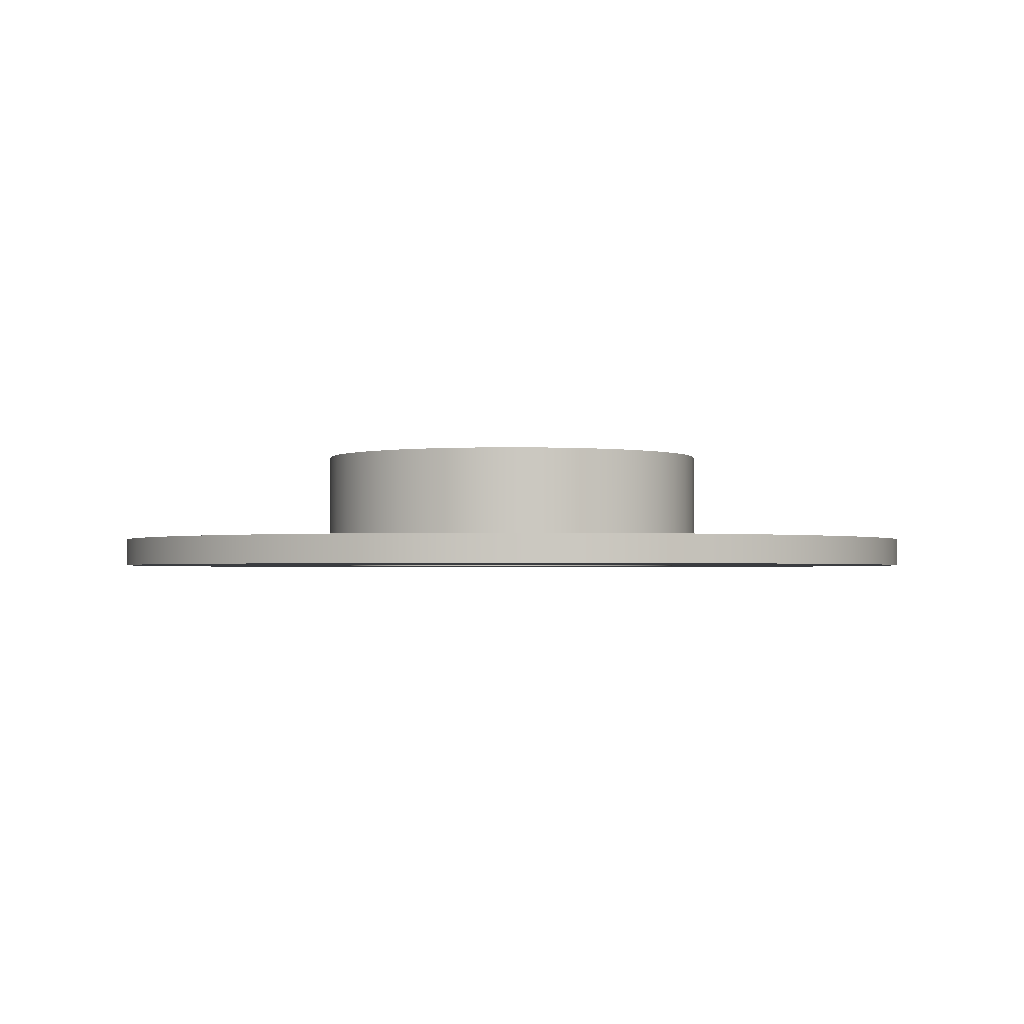
<metadata>
{"format":"obj","ext":"obj","renderer":"f3d","projection":"perspective","resolution":1024,"background":"white","views":[{"elev":-1.8,"azim":91.0,"up":"+Y"}]}
</metadata>
<code>
v -1.95 1 2.388e-16
v -1.925 1 0.3128
v -1.85 1 0.6175
v -1.727 1 0.9062
v -1.559 1 1.171
v -1.351 1 1.406
v -1.108 1 1.605
v -0.836 1 1.762
v -0.5425 1 1.873
v -0.235 1 1.936
v 0.07852 1 1.948
v 0.3901 1 1.911
v 0.6915 1 1.823
v 0.975 1 1.689
v 1.233 1 1.51
v 1.46 1 1.293
v 1.648 1 1.042
v 1.794 1 0.7643
v 1.893 1 0.4667
v 1.944 1 0.1569
v 1.944 1 -0.1569
v 1.893 1 -0.4667
v 1.794 1 -0.7643
v 1.648 1 -1.042
v 1.46 1 -1.293
v 1.233 1 -1.51
v 0.975 1 -1.689
v 0.6915 1 -1.823
v 0.3901 1 -1.911
v 0.07852 1 -1.948
v -0.235 1 -1.936
v -0.5425 1 -1.873
v -0.836 1 -1.762
v -1.108 1 -1.605
v -1.351 1 -1.406
v -1.559 1 -1.171
v -1.727 1 -0.9062
v -1.85 1 -0.6175
v -1.925 1 -0.3128
v -1.95 -0.3 2.388e-16
v -1.925 -0.3 -0.3128
v -1.85 -0.3 -0.6175
v -1.727 -0.3 -0.9062
v -1.559 -0.3 -1.171
v -1.351 -0.3 -1.406
v -1.108 -0.3 -1.605
v -0.836 -0.3 -1.762
v -0.5425 -0.3 -1.873
v -0.235 -0.3 -1.936
v 0.07852 -0.3 -1.948
v 0.3901 -0.3 -1.911
v 0.6915 -0.3 -1.823
v 0.975 -0.3 -1.689
v 1.233 -0.3 -1.51
v 1.46 -0.3 -1.293
v 1.648 -0.3 -1.042
v 1.794 -0.3 -0.7643
v 1.893 -0.3 -0.4667
v 1.944 -0.3 -0.1569
v 1.944 -0.3 0.1569
v 1.893 -0.3 0.4667
v 1.794 -0.3 0.7643
v 1.648 -0.3 1.042
v 1.46 -0.3 1.293
v 1.233 -0.3 1.51
v 0.975 -0.3 1.689
v 0.6915 -0.3 1.823
v 0.3901 -0.3 1.911
v 0.07852 -0.3 1.948
v -0.235 -0.3 1.936
v -0.5425 -0.3 1.873
v -0.836 -0.3 1.762
v -1.108 -0.3 1.605
v -1.351 -0.3 1.406
v -1.559 -0.3 1.171
v -1.727 -0.3 0.9062
v -1.85 -0.3 0.6175
v -1.925 -0.3 0.3128
v -1.95 -0.3 2.388e-16
v -1.95 1 2.388e-16
v -4.6 -0.3 5.633e-16
v -4.575 -0.3 0.4808
v -4.499 -0.3 0.9564
v -4.375 -0.3 1.421
v -4.202 -0.3 1.871
v -3.984 -0.3 2.3
v -3.721 -0.3 2.704
v -3.418 -0.3 3.078
v -3.078 -0.3 3.418
v -2.704 -0.3 3.721
v -2.3 -0.3 3.984
v -1.871 -0.3 4.202
v -1.421 -0.3 4.375
v -0.9564 -0.3 4.499
v -0.4808 -0.3 4.575
v 2.817e-16 -0.3 4.6
v 0.4808 -0.3 4.575
v 0.9564 -0.3 4.499
v 1.421 -0.3 4.375
v 1.871 -0.3 4.202
v 2.3 -0.3 3.984
v 2.704 -0.3 3.721
v 3.078 -0.3 3.418
v 3.418 -0.3 3.078
v 3.721 -0.3 2.704
v 3.984 -0.3 2.3
v 4.202 -0.3 1.871
v 4.375 -0.3 1.421
v 4.499 -0.3 0.9564
v 4.575 -0.3 0.4808
v 4.6 -0.3 0
v 4.575 -0.3 -0.4808
v 4.499 -0.3 -0.9564
v 4.375 -0.3 -1.421
v 4.202 -0.3 -1.871
v 3.984 -0.3 -2.3
v 3.721 -0.3 -2.704
v 3.418 -0.3 -3.078
v 3.078 -0.3 -3.418
v 2.704 -0.3 -3.721
v 2.3 -0.3 -3.984
v 1.871 -0.3 -4.202
v 1.421 -0.3 -4.375
v 0.9564 -0.3 -4.499
v 0.4808 -0.3 -4.575
v 2.817e-16 -0.3 -4.6
v -0.4808 -0.3 -4.575
v -0.9564 -0.3 -4.499
v -1.421 -0.3 -4.375
v -1.871 -0.3 -4.202
v -2.3 -0.3 -3.984
v -2.704 -0.3 -3.721
v -3.078 -0.3 -3.418
v -3.418 -0.3 -3.078
v -3.721 -0.3 -2.704
v -3.984 -0.3 -2.3
v -4.202 -0.3 -1.871
v -4.375 -0.3 -1.421
v -4.499 -0.3 -0.9564
v -4.575 -0.3 -0.4808
v -4.6 0 5.633e-16
v -4.575 0 -0.4808
v -4.499 0 -0.9564
v -4.375 0 -1.421
v -4.202 0 -1.871
v -3.984 0 -2.3
v -3.721 0 -2.704
v -3.418 0 -3.078
v -3.078 0 -3.418
v -2.704 0 -3.721
v -2.3 0 -3.984
v -1.871 0 -4.202
v -1.421 0 -4.375
v -0.9564 0 -4.499
v -0.4808 0 -4.575
v 2.817e-16 0 -4.6
v 0.4808 0 -4.575
v 0.9564 0 -4.499
v 1.421 0 -4.375
v 1.871 0 -4.202
v 2.3 0 -3.984
v 2.704 0 -3.721
v 3.078 0 -3.418
v 3.418 0 -3.078
v 3.721 0 -2.704
v 3.984 0 -2.3
v 4.202 0 -1.871
v 4.375 0 -1.421
v 4.499 0 -0.9564
v 4.575 0 -0.4808
v 4.6 0 0
v 4.575 0 0.4808
v 4.499 0 0.9564
v 4.375 0 1.421
v 4.202 0 1.871
v 3.984 0 2.3
v 3.721 0 2.704
v 3.418 0 3.078
v 3.078 0 3.418
v 2.704 0 3.721
v 2.3 0 3.984
v 1.871 0 4.202
v 1.421 0 4.375
v 0.9564 0 4.499
v 0.4808 0 4.575
v 2.817e-16 0 4.6
v -0.4808 0 4.575
v -0.9564 0 4.499
v -1.421 0 4.375
v -1.871 0 4.202
v -2.3 0 3.984
v -2.704 0 3.721
v -3.078 0 3.418
v -3.418 0 3.078
v -3.721 0 2.704
v -3.984 0 2.3
v -4.202 0 1.871
v -4.375 0 1.421
v -4.499 0 0.9564
v -4.575 0 0.4808
v -4.6 0 5.633e-16
v -4.6 -0.3 5.633e-16
v -2.2 0 2.694e-16
v -2.175 0 -0.3279
v -2.102 0 -0.6485
v -1.982 0 -0.9545
v -1.818 0 -1.239
v -1.613 0 -1.496
v -1.372 0 -1.72
v -1.1 0 -1.905
v -0.8038 0 -2.048
v -0.4895 0 -2.145
v -0.1644 0 -2.194
v 0.1644 0 -2.194
v 0.4895 0 -2.145
v 0.8038 0 -2.048
v 1.1 0 -1.905
v 1.372 0 -1.72
v 1.613 0 -1.496
v 1.818 0 -1.239
v 1.982 0 -0.9545
v 2.102 0 -0.6485
v 2.175 0 -0.3279
v 2.2 0 0
v 2.175 0 0.3279
v 2.102 0 0.6485
v 1.982 0 0.9545
v 1.818 0 1.239
v 1.613 0 1.496
v 1.372 0 1.72
v 1.1 0 1.905
v 0.8038 0 2.048
v 0.4895 0 2.145
v 0.1644 0 2.194
v -0.1644 0 2.194
v -0.4895 0 2.145
v -0.8038 0 2.048
v -1.1 0 1.905
v -1.372 0 1.72
v -1.613 0 1.496
v -1.818 0 1.239
v -1.982 0 0.9545
v -2.102 0 0.6485
v -2.175 0 0.3279
v -4.6 0 5.633e-16
v -4.575 0 0.4808
v -4.499 0 0.9564
v -4.375 0 1.421
v -4.202 0 1.871
v -3.984 0 2.3
v -3.721 0 2.704
v -3.418 0 3.078
v -3.078 0 3.418
v -2.704 0 3.721
v -2.3 0 3.984
v -1.871 0 4.202
v -1.421 0 4.375
v -0.9564 0 4.499
v -0.4808 0 4.575
v 2.817e-16 0 4.6
v 0.4808 0 4.575
v 0.9564 0 4.499
v 1.421 0 4.375
v 1.871 0 4.202
v 2.3 0 3.984
v 2.704 0 3.721
v 3.078 0 3.418
v 3.418 0 3.078
v 3.721 0 2.704
v 3.984 0 2.3
v 4.202 0 1.871
v 4.375 0 1.421
v 4.499 0 0.9564
v 4.575 0 0.4808
v 4.6 0 0
v 4.575 0 -0.4808
v 4.499 0 -0.9564
v 4.375 0 -1.421
v 4.202 0 -1.871
v 3.984 0 -2.3
v 3.721 0 -2.704
v 3.418 0 -3.078
v 3.078 0 -3.418
v 2.704 0 -3.721
v 2.3 0 -3.984
v 1.871 0 -4.202
v 1.421 0 -4.375
v 0.9564 0 -4.499
v 0.4808 0 -4.575
v 2.817e-16 0 -4.6
v -0.4808 0 -4.575
v -0.9564 0 -4.499
v -1.421 0 -4.375
v -1.871 0 -4.202
v -2.3 0 -3.984
v -2.704 0 -3.721
v -3.078 0 -3.418
v -3.418 0 -3.078
v -3.721 0 -2.704
v -3.984 0 -2.3
v -4.202 0 -1.871
v -4.375 0 -1.421
v -4.499 0 -0.9564
v -4.575 0 -0.4808
v -2.2 1 2.694e-16
v -2.175 1 -0.3279
v -2.102 1 -0.6485
v -1.982 1 -0.9545
v -1.818 1 -1.239
v -1.613 1 -1.496
v -1.372 1 -1.72
v -1.1 1 -1.905
v -0.8038 1 -2.048
v -0.4895 1 -2.145
v -0.1644 1 -2.194
v 0.1644 1 -2.194
v 0.4895 1 -2.145
v 0.8038 1 -2.048
v 1.1 1 -1.905
v 1.372 1 -1.72
v 1.613 1 -1.496
v 1.818 1 -1.239
v 1.982 1 -0.9545
v 2.102 1 -0.6485
v 2.175 1 -0.3279
v 2.2 1 0
v 2.175 1 0.3279
v 2.102 1 0.6485
v 1.982 1 0.9545
v 1.818 1 1.239
v 1.613 1 1.496
v 1.372 1 1.72
v 1.1 1 1.905
v 0.8038 1 2.048
v 0.4895 1 2.145
v 0.1644 1 2.194
v -0.1644 1 2.194
v -0.4895 1 2.145
v -0.8038 1 2.048
v -1.1 1 1.905
v -1.372 1 1.72
v -1.613 1 1.496
v -1.818 1 1.239
v -1.982 1 0.9545
v -2.102 1 0.6485
v -2.175 1 0.3279
v -2.2 0 2.694e-16
v -2.175 0 0.3279
v -2.102 0 0.6485
v -1.982 0 0.9545
v -1.818 0 1.239
v -1.613 0 1.496
v -1.372 0 1.72
v -1.1 0 1.905
v -0.8038 0 2.048
v -0.4895 0 2.145
v -0.1644 0 2.194
v 0.1644 0 2.194
v 0.4895 0 2.145
v 0.8038 0 2.048
v 1.1 0 1.905
v 1.372 0 1.72
v 1.613 0 1.496
v 1.818 0 1.239
v 1.982 0 0.9545
v 2.102 0 0.6485
v 2.175 0 0.3279
v 2.2 0 0
v 2.175 0 -0.3279
v 2.102 0 -0.6485
v 1.982 0 -0.9545
v 1.818 0 -1.239
v 1.613 0 -1.496
v 1.372 0 -1.72
v 1.1 0 -1.905
v 0.8038 0 -2.048
v 0.4895 0 -2.145
v 0.1644 0 -2.194
v -0.1644 0 -2.194
v -0.4895 0 -2.145
v -0.8038 0 -2.048
v -1.1 0 -1.905
v -1.372 0 -1.72
v -1.613 0 -1.496
v -1.818 0 -1.239
v -1.982 0 -0.9545
v -2.102 0 -0.6485
v -2.175 0 -0.3279
v -2.2 0 2.694e-16
v -2.2 1 2.694e-16
v -1.95 1 2.388e-16
v -1.925 1 -0.3128
v -1.85 1 -0.6175
v -1.727 1 -0.9062
v -1.559 1 -1.171
v -1.351 1 -1.406
v -1.108 1 -1.605
v -0.836 1 -1.762
v -0.5425 1 -1.873
v -0.235 1 -1.936
v 0.07852 1 -1.948
v 0.3901 1 -1.911
v 0.6915 1 -1.823
v 0.975 1 -1.689
v 1.233 1 -1.51
v 1.46 1 -1.293
v 1.648 1 -1.042
v 1.794 1 -0.7643
v 1.893 1 -0.4667
v 1.944 1 -0.1569
v 1.944 1 0.1569
v 1.893 1 0.4667
v 1.794 1 0.7643
v 1.648 1 1.042
v 1.46 1 1.293
v 1.233 1 1.51
v 0.975 1 1.689
v 0.6915 1 1.823
v 0.3901 1 1.911
v 0.07852 1 1.948
v -0.235 1 1.936
v -0.5425 1 1.873
v -0.836 1 1.762
v -1.108 1 1.605
v -1.351 1 1.406
v -1.559 1 1.171
v -1.727 1 0.9062
v -1.85 1 0.6175
v -1.925 1 0.3128
v -2.2 1 2.694e-16
v -2.175 1 0.3279
v -2.102 1 0.6485
v -1.982 1 0.9545
v -1.818 1 1.239
v -1.613 1 1.496
v -1.372 1 1.72
v -1.1 1 1.905
v -0.8038 1 2.048
v -0.4895 1 2.145
v -0.1644 1 2.194
v 0.1644 1 2.194
v 0.4895 1 2.145
v 0.8038 1 2.048
v 1.1 1 1.905
v 1.372 1 1.72
v 1.613 1 1.496
v 1.818 1 1.239
v 1.982 1 0.9545
v 2.102 1 0.6485
v 2.175 1 0.3279
v 2.2 1 0
v 2.175 1 -0.3279
v 2.102 1 -0.6485
v 1.982 1 -0.9545
v 1.818 1 -1.239
v 1.613 1 -1.496
v 1.372 1 -1.72
v 1.1 1 -1.905
v 0.8038 1 -2.048
v 0.4895 1 -2.145
v 0.1644 1 -2.194
v -0.1644 1 -2.194
v -0.4895 1 -2.145
v -0.8038 1 -2.048
v -1.1 1 -1.905
v -1.372 1 -1.72
v -1.613 1 -1.496
v -1.818 1 -1.239
v -1.982 1 -0.9545
v -2.102 1 -0.6485
v -2.175 1 -0.3279
v -1.95 -0.3 2.388e-16
v -1.925 -0.3 0.3128
v -1.85 -0.3 0.6175
v -1.727 -0.3 0.9062
v -1.559 -0.3 1.171
v -1.351 -0.3 1.406
v -1.108 -0.3 1.605
v -0.836 -0.3 1.762
v -0.5425 -0.3 1.873
v -0.235 -0.3 1.936
v 0.07852 -0.3 1.948
v 0.3901 -0.3 1.911
v 0.6915 -0.3 1.823
v 0.975 -0.3 1.689
v 1.233 -0.3 1.51
v 1.46 -0.3 1.293
v 1.648 -0.3 1.042
v 1.794 -0.3 0.7643
v 1.893 -0.3 0.4667
v 1.944 -0.3 0.1569
v 1.944 -0.3 -0.1569
v 1.893 -0.3 -0.4667
v 1.794 -0.3 -0.7643
v 1.648 -0.3 -1.042
v 1.46 -0.3 -1.293
v 1.233 -0.3 -1.51
v 0.975 -0.3 -1.689
v 0.6915 -0.3 -1.823
v 0.3901 -0.3 -1.911
v 0.07852 -0.3 -1.948
v -0.235 -0.3 -1.936
v -0.5425 -0.3 -1.873
v -0.836 -0.3 -1.762
v -1.108 -0.3 -1.605
v -1.351 -0.3 -1.406
v -1.559 -0.3 -1.171
v -1.727 -0.3 -0.9062
v -1.85 -0.3 -0.6175
v -1.925 -0.3 -0.3128
v -4.6 -0.3 5.633e-16
v -4.575 -0.3 -0.4808
v -4.499 -0.3 -0.9564
v -4.375 -0.3 -1.421
v -4.202 -0.3 -1.871
v -3.984 -0.3 -2.3
v -3.721 -0.3 -2.704
v -3.418 -0.3 -3.078
v -3.078 -0.3 -3.418
v -2.704 -0.3 -3.721
v -2.3 -0.3 -3.984
v -1.871 -0.3 -4.202
v -1.421 -0.3 -4.375
v -0.9564 -0.3 -4.499
v -0.4808 -0.3 -4.575
v 2.817e-16 -0.3 -4.6
v 0.4808 -0.3 -4.575
v 0.9564 -0.3 -4.499
v 1.421 -0.3 -4.375
v 1.871 -0.3 -4.202
v 2.3 -0.3 -3.984
v 2.704 -0.3 -3.721
v 3.078 -0.3 -3.418
v 3.418 -0.3 -3.078
v 3.721 -0.3 -2.704
v 3.984 -0.3 -2.3
v 4.202 -0.3 -1.871
v 4.375 -0.3 -1.421
v 4.499 -0.3 -0.9564
v 4.575 -0.3 -0.4808
v 4.6 -0.3 0
v 4.575 -0.3 0.4808
v 4.499 -0.3 0.9564
v 4.375 -0.3 1.421
v 4.202 -0.3 1.871
v 3.984 -0.3 2.3
v 3.721 -0.3 2.704
v 3.418 -0.3 3.078
v 3.078 -0.3 3.418
v 2.704 -0.3 3.721
v 2.3 -0.3 3.984
v 1.871 -0.3 4.202
v 1.421 -0.3 4.375
v 0.9564 -0.3 4.499
v 0.4808 -0.3 4.575
v 2.817e-16 -0.3 4.6
v -0.4808 -0.3 4.575
v -0.9564 -0.3 4.499
v -1.421 -0.3 4.375
v -1.871 -0.3 4.202
v -2.3 -0.3 3.984
v -2.704 -0.3 3.721
v -3.078 -0.3 3.418
v -3.418 -0.3 3.078
v -3.721 -0.3 2.704
v -3.984 -0.3 2.3
v -4.202 -0.3 1.871
v -4.375 -0.3 1.421
v -4.499 -0.3 0.9564
v -4.575 -0.3 0.4808
f 2 78 1
f 1 78 79
f 80 40 39
f 39 40 41
f 39 41 38
f 38 41 42
f 38 42 37
f 37 42 43
f 37 43 36
f 36 43 44
f 36 44 35
f 35 44 45
f 35 45 34
f 34 45 46
f 34 46 33
f 33 46 47
f 33 47 32
f 32 47 48
f 32 48 31
f 31 48 49
f 31 49 30
f 30 49 50
f 30 50 29
f 29 50 51
f 29 51 28
f 28 51 52
f 28 52 27
f 27 52 53
f 27 53 26
f 26 53 54
f 26 54 25
f 25 54 55
f 25 55 24
f 24 55 56
f 24 56 23
f 23 56 57
f 23 57 22
f 22 57 58
f 22 58 21
f 21 58 59
f 21 59 20
f 20 59 60
f 20 60 19
f 19 60 61
f 19 61 18
f 18 61 62
f 18 62 17
f 17 62 63
f 17 63 16
f 16 63 64
f 16 64 15
f 15 64 65
f 15 65 14
f 14 65 66
f 14 66 13
f 13 66 67
f 13 67 12
f 12 67 68
f 12 68 11
f 11 68 69
f 11 69 10
f 10 69 70
f 10 70 9
f 9 70 71
f 9 71 8
f 8 71 72
f 8 72 7
f 7 72 73
f 7 73 6
f 6 73 74
f 6 74 5
f 5 74 75
f 5 75 4
f 4 75 76
f 4 76 3
f 3 76 77
f 3 77 2
f 2 77 78
f 82 200 81
f 81 200 201
f 202 141 140
f 140 141 142
f 140 142 139
f 139 142 143
f 139 143 138
f 138 143 144
f 138 144 137
f 137 144 145
f 137 145 136
f 136 145 146
f 136 146 135
f 135 146 147
f 135 147 134
f 134 147 148
f 134 148 133
f 133 148 149
f 133 149 132
f 132 149 150
f 132 150 131
f 131 150 151
f 131 151 130
f 130 151 152
f 130 152 129
f 129 152 153
f 129 153 128
f 128 153 154
f 128 154 127
f 127 154 155
f 127 155 126
f 126 155 156
f 126 156 125
f 125 156 157
f 125 157 124
f 124 157 158
f 124 158 123
f 123 158 159
f 123 159 122
f 122 159 160
f 122 160 121
f 121 160 161
f 121 161 120
f 120 161 162
f 120 162 119
f 119 162 163
f 119 163 118
f 118 163 164
f 118 164 117
f 117 164 165
f 117 165 116
f 116 165 166
f 116 166 115
f 115 166 167
f 115 167 114
f 114 167 168
f 114 168 113
f 113 168 169
f 113 169 112
f 112 169 170
f 112 170 111
f 111 170 171
f 111 171 110
f 110 171 172
f 110 172 109
f 109 172 173
f 109 173 108
f 108 173 174
f 108 174 107
f 107 174 175
f 107 175 106
f 106 175 176
f 106 176 105
f 105 176 177
f 105 177 104
f 104 177 178
f 104 178 103
f 103 178 179
f 103 179 102
f 102 179 180
f 102 180 101
f 101 180 181
f 101 181 100
f 100 181 182
f 100 182 99
f 99 182 183
f 99 183 98
f 98 183 184
f 98 184 97
f 97 184 185
f 97 185 96
f 96 185 186
f 96 186 95
f 95 186 187
f 95 187 94
f 94 187 188
f 94 188 93
f 93 188 189
f 93 189 92
f 92 189 190
f 92 190 91
f 91 190 191
f 91 191 90
f 90 191 192
f 90 192 89
f 89 192 193
f 89 193 88
f 88 193 194
f 88 194 87
f 87 194 195
f 87 195 86
f 86 195 196
f 86 196 85
f 85 196 197
f 85 197 84
f 84 197 198
f 84 198 83
f 83 198 199
f 83 199 82
f 82 199 200
f 204 304 203
f 203 304 245
f 203 245 246
f 304 204 303
f 303 204 205
f 303 205 302
f 302 205 301
f 301 205 206
f 301 206 300
f 300 206 207
f 300 207 299
f 299 207 208
f 299 208 298
f 298 208 297
f 297 208 209
f 297 209 296
f 296 209 210
f 296 210 295
f 295 210 294
f 294 210 211
f 294 211 293
f 293 211 212
f 293 212 292
f 292 212 291
f 291 212 213
f 291 213 290
f 290 213 214
f 290 214 289
f 289 214 215
f 289 215 288
f 288 215 287
f 287 215 216
f 287 216 286
f 286 216 217
f 286 217 285
f 285 217 284
f 284 217 218
f 284 218 283
f 283 218 219
f 283 219 282
f 282 219 281
f 281 219 220
f 281 220 280
f 280 220 221
f 280 221 279
f 279 221 222
f 279 222 278
f 278 222 277
f 277 222 223
f 277 223 276
f 276 223 224
f 276 224 275
f 275 224 274
f 274 224 225
f 274 225 273
f 273 225 226
f 273 226 272
f 272 226 271
f 271 226 227
f 271 227 270
f 270 227 228
f 270 228 269
f 269 228 229
f 269 229 268
f 268 229 267
f 267 229 230
f 267 230 266
f 266 230 231
f 266 231 265
f 265 231 264
f 264 231 232
f 264 232 263
f 263 232 233
f 263 233 262
f 262 233 261
f 261 233 234
f 261 234 260
f 260 234 235
f 260 235 259
f 259 235 236
f 259 236 258
f 258 236 257
f 257 236 237
f 257 237 256
f 256 237 238
f 256 238 255
f 255 238 254
f 254 238 239
f 254 239 253
f 253 239 240
f 253 240 252
f 252 240 251
f 251 240 241
f 251 241 250
f 250 241 242
f 250 242 249
f 249 242 243
f 249 243 248
f 248 243 247
f 247 243 244
f 247 244 246
f 246 244 203
f 306 388 305
f 305 388 389
f 390 347 346
f 346 347 348
f 346 348 345
f 345 348 349
f 345 349 344
f 344 349 350
f 344 350 343
f 343 350 351
f 343 351 342
f 342 351 352
f 342 352 341
f 341 352 353
f 341 353 340
f 340 353 354
f 340 354 339
f 339 354 355
f 339 355 338
f 338 355 356
f 338 356 337
f 337 356 357
f 337 357 336
f 336 357 358
f 336 358 335
f 335 358 359
f 335 359 334
f 334 359 360
f 334 360 333
f 333 360 361
f 333 361 332
f 332 361 362
f 332 362 331
f 331 362 363
f 331 363 330
f 330 363 364
f 330 364 329
f 329 364 365
f 329 365 328
f 328 365 366
f 328 366 327
f 327 366 367
f 327 367 326
f 326 367 368
f 326 368 325
f 325 368 369
f 325 369 324
f 324 369 370
f 324 370 323
f 323 370 371
f 323 371 322
f 322 371 372
f 322 372 321
f 321 372 373
f 321 373 320
f 320 373 374
f 320 374 319
f 319 374 375
f 319 375 318
f 318 375 376
f 318 376 317
f 317 376 377
f 317 377 316
f 316 377 378
f 316 378 315
f 315 378 379
f 315 379 314
f 314 379 380
f 314 380 313
f 313 380 381
f 313 381 312
f 312 381 382
f 312 382 311
f 311 382 383
f 311 383 310
f 310 383 384
f 310 384 309
f 309 384 385
f 309 385 308
f 308 385 386
f 308 386 307
f 307 386 387
f 307 387 306
f 306 387 388
f 392 471 391
f 391 471 430
f 391 430 431
f 471 392 470
f 470 392 393
f 470 393 469
f 469 393 394
f 469 394 468
f 468 394 395
f 468 395 467
f 467 395 396
f 467 396 466
f 466 396 397
f 466 397 465
f 465 397 398
f 465 398 464
f 464 398 399
f 464 399 463
f 463 399 400
f 463 400 462
f 462 400 401
f 462 401 461
f 461 401 402
f 461 402 460
f 460 402 403
f 460 403 459
f 459 403 404
f 459 404 458
f 458 404 457
f 457 404 405
f 457 405 456
f 456 405 406
f 456 406 455
f 455 406 407
f 455 407 454
f 454 407 408
f 454 408 453
f 453 408 409
f 453 409 452
f 452 409 410
f 452 410 451
f 451 410 411
f 451 411 450
f 450 411 412
f 450 412 449
f 449 412 413
f 449 413 448
f 448 413 414
f 448 414 447
f 447 414 415
f 447 415 446
f 446 415 416
f 446 416 445
f 445 416 417
f 445 417 444
f 444 417 443
f 443 417 418
f 443 418 442
f 442 418 419
f 442 419 441
f 441 419 420
f 441 420 440
f 440 420 421
f 440 421 439
f 439 421 422
f 439 422 438
f 438 422 423
f 438 423 437
f 437 423 424
f 437 424 436
f 436 424 425
f 436 425 435
f 435 425 426
f 435 426 434
f 434 426 427
f 434 427 433
f 433 427 428
f 433 428 432
f 432 428 429
f 432 429 431
f 431 429 391
f 473 570 472
f 472 570 511
f 472 511 512
f 570 473 569
f 569 473 474
f 569 474 568
f 568 474 567
f 567 474 475
f 567 475 566
f 566 475 476
f 566 476 565
f 565 476 564
f 564 476 477
f 564 477 563
f 563 477 478
f 563 478 562
f 562 478 561
f 561 478 479
f 561 479 560
f 560 479 559
f 559 479 480
f 559 480 558
f 558 480 481
f 558 481 557
f 557 481 556
f 556 481 482
f 556 482 555
f 555 482 483
f 555 483 554
f 554 483 553
f 553 483 484
f 553 484 552
f 552 484 485
f 552 485 551
f 551 485 550
f 550 485 486
f 550 486 549
f 549 486 487
f 549 487 548
f 548 487 547
f 547 487 488
f 547 488 546
f 546 488 489
f 546 489 545
f 545 489 544
f 544 489 490
f 544 490 543
f 543 490 491
f 543 491 542
f 542 491 541
f 541 491 492
f 541 492 540
f 540 492 539
f 539 492 493
f 539 493 538
f 538 493 494
f 538 494 537
f 537 494 536
f 536 494 495
f 536 495 535
f 535 495 496
f 535 496 534
f 534 496 533
f 533 496 497
f 533 497 532
f 532 497 498
f 532 498 531
f 531 498 530
f 530 498 499
f 530 499 529
f 529 499 500
f 529 500 528
f 528 500 527
f 527 500 501
f 527 501 526
f 526 501 502
f 526 502 525
f 525 502 524
f 524 502 503
f 524 503 523
f 523 503 504
f 523 504 522
f 522 504 521
f 521 504 505
f 521 505 520
f 520 505 519
f 519 505 506
f 519 506 518
f 518 506 507
f 518 507 517
f 517 507 516
f 516 507 508
f 516 508 515
f 515 508 509
f 515 509 514
f 514 509 513
f 513 509 510
f 513 510 512
f 512 510 472

</code>
